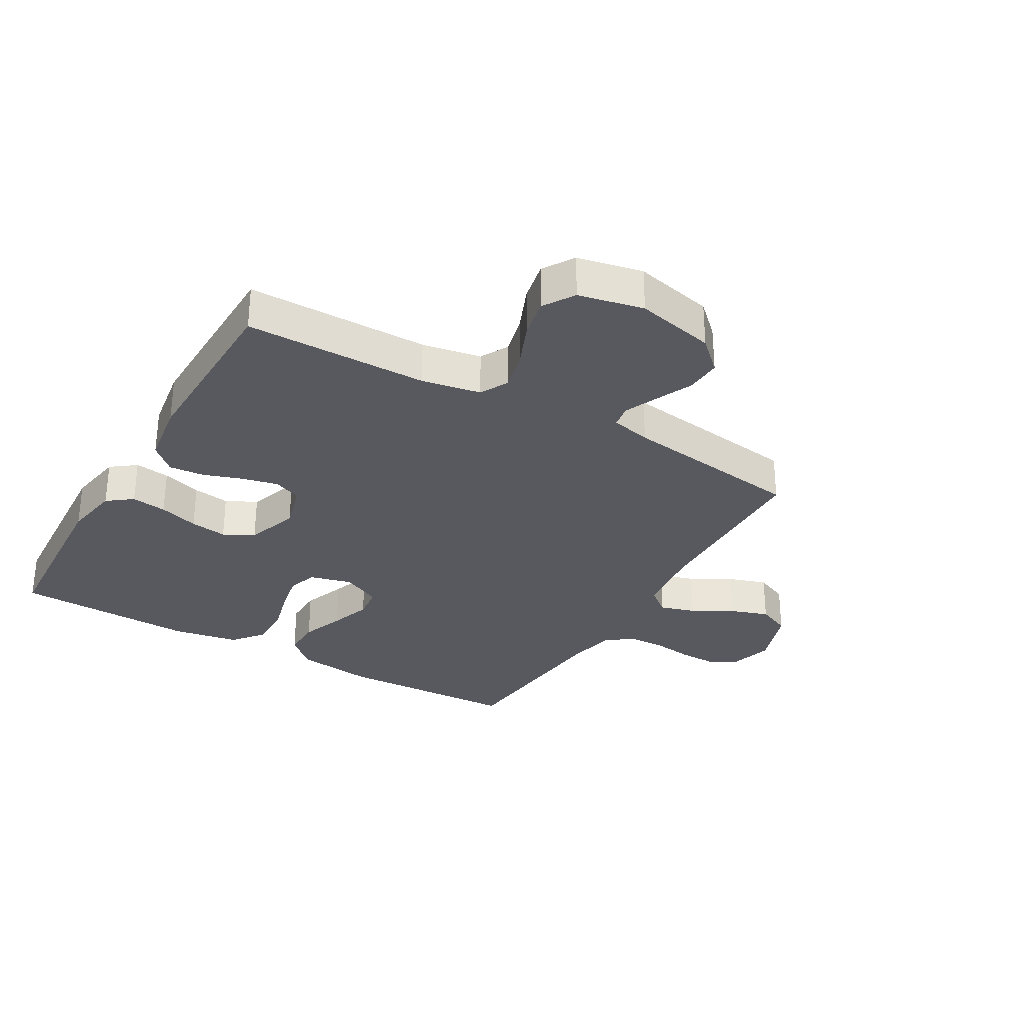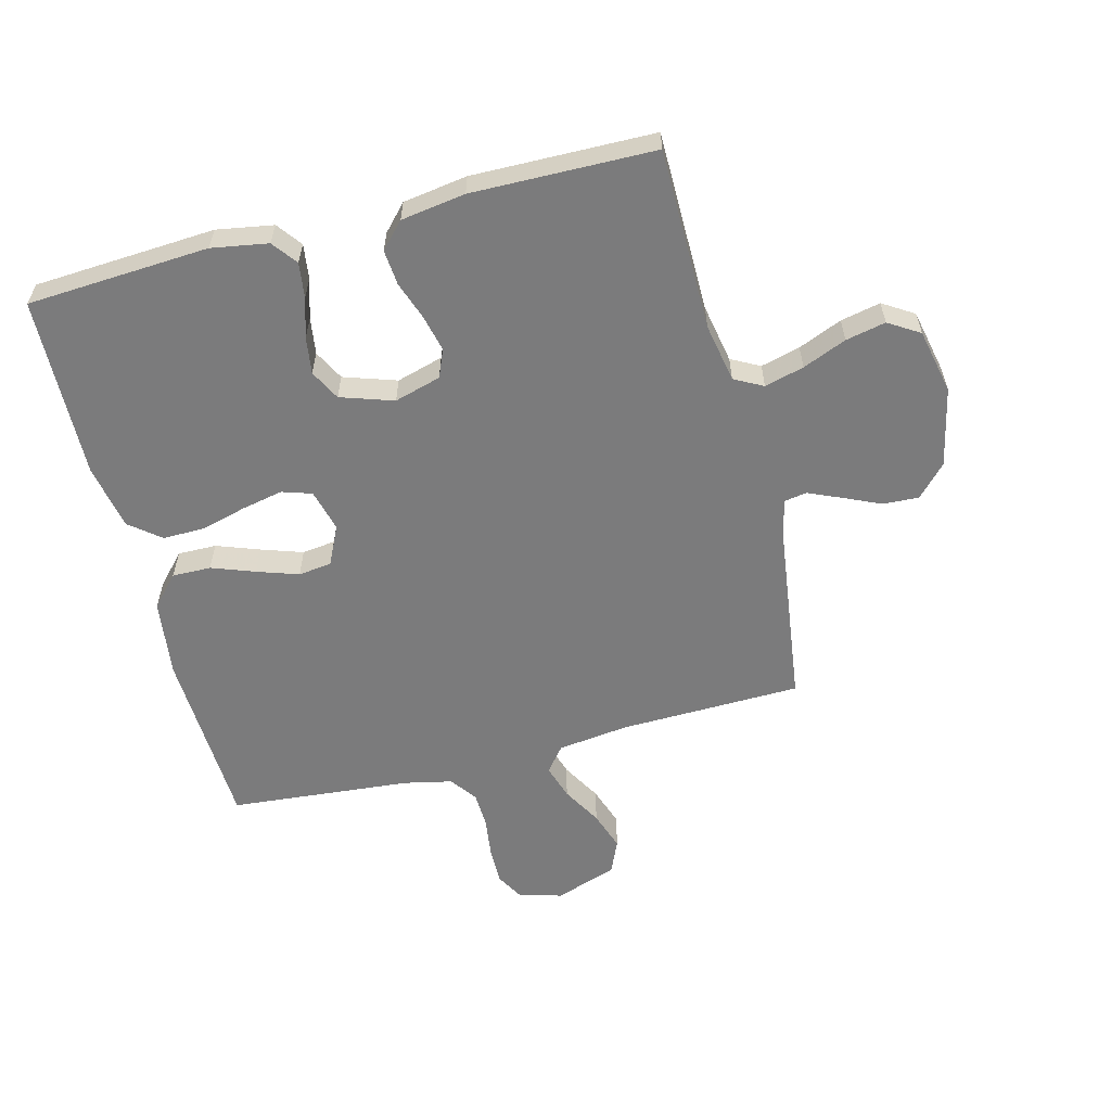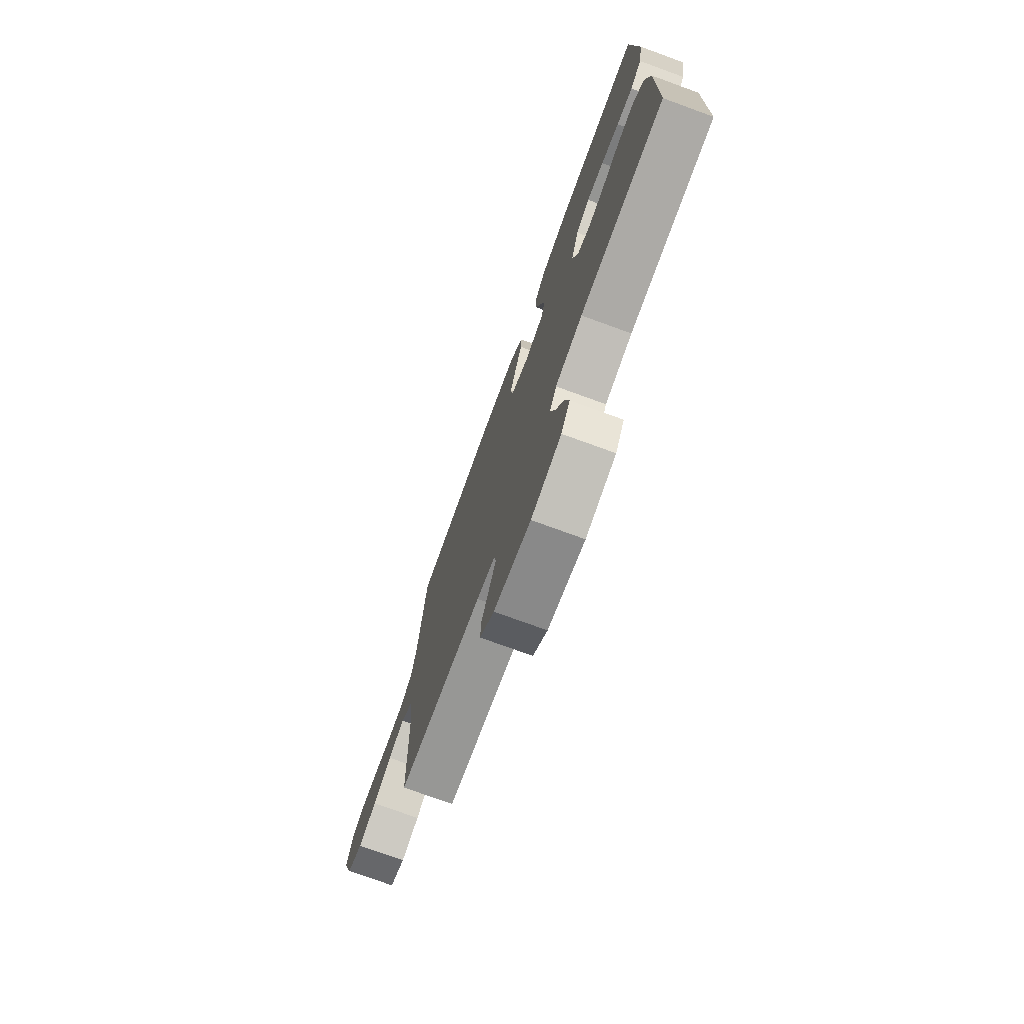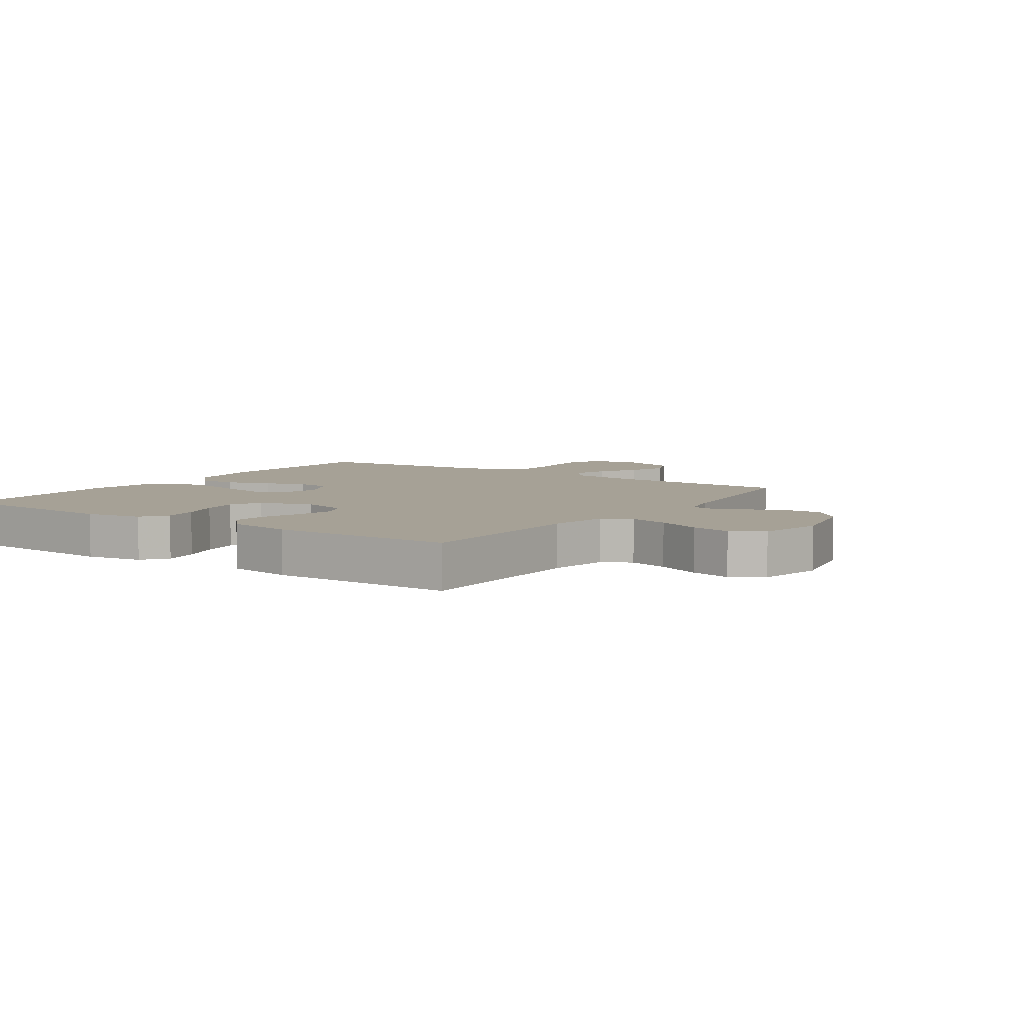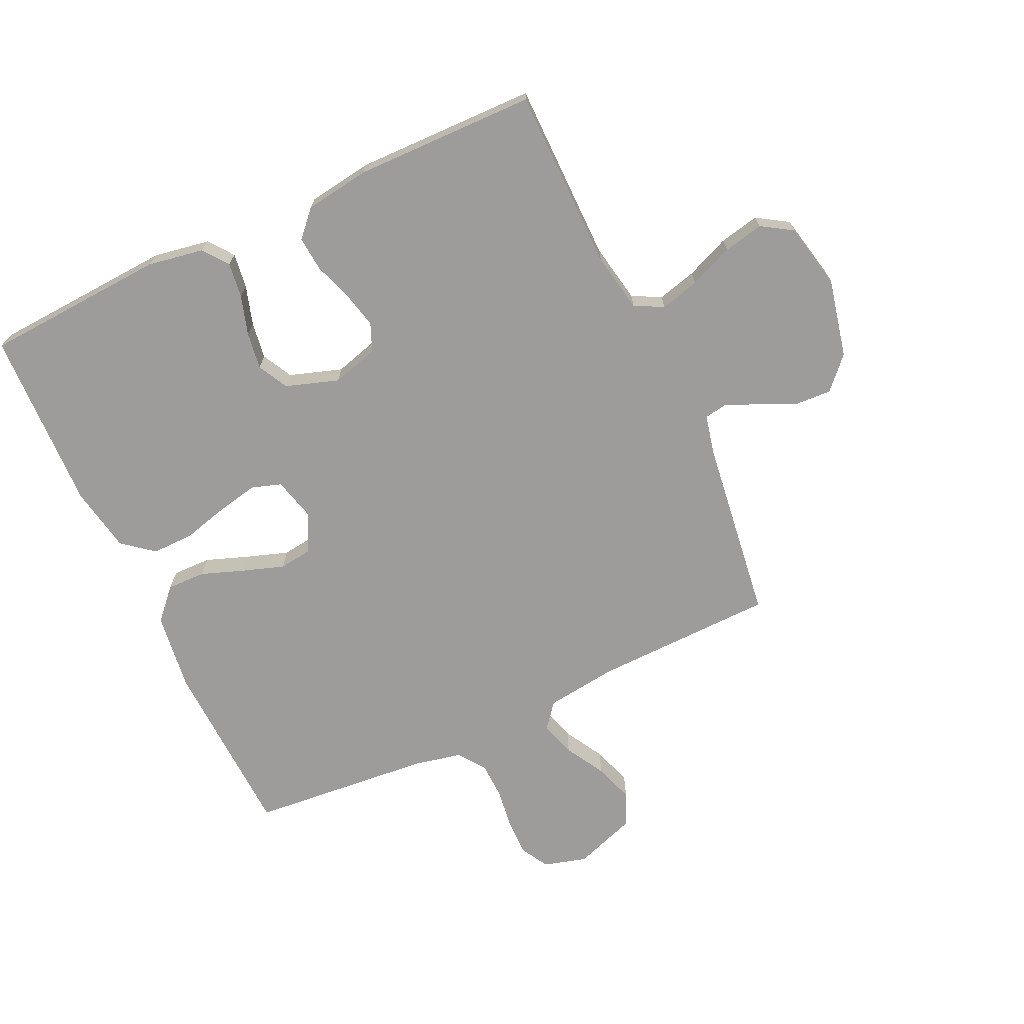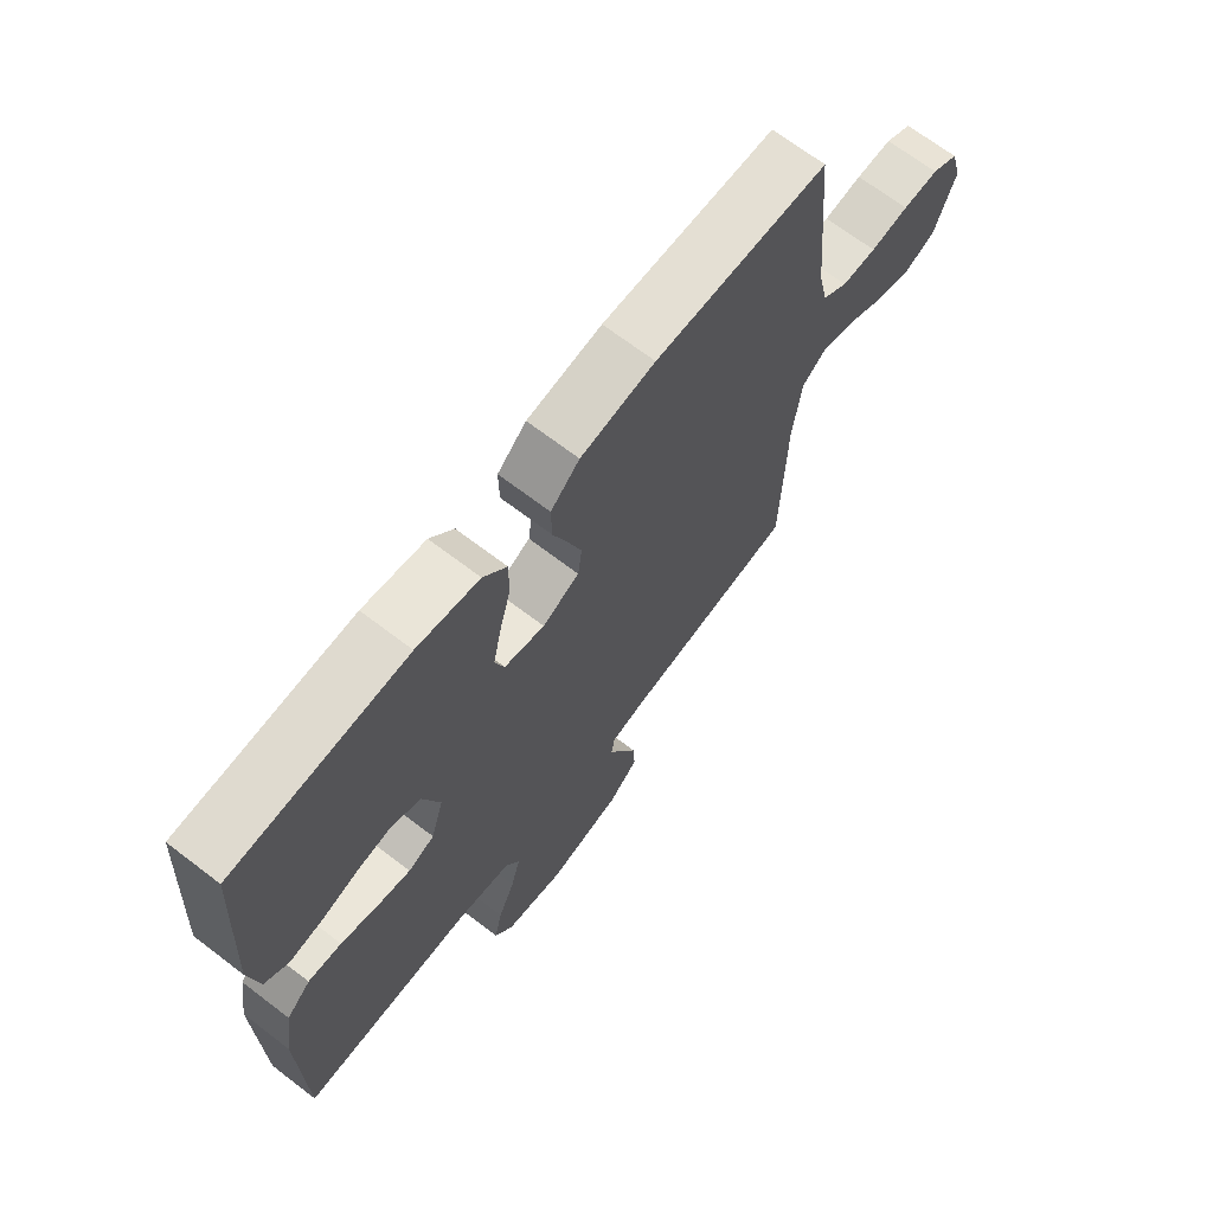
<metadata>
{"format":"obj","ext":"obj","renderer":"f3d","projection":"perspective","resolution":1024,"background":"white","views":[{"elev":-30.4,"azim":149.8,"up":"+Y"},{"elev":-58.5,"azim":104.5,"up":"+Y"},{"elev":-75.6,"azim":70.0,"up":"+Z"},{"elev":6.2,"azim":124.6,"up":"+Y"},{"elev":-70.2,"azim":115.0,"up":"+Y"},{"elev":68.8,"azim":127.4,"up":"+Z"}]}
</metadata>
<code>
v 0.5 0.07 -0.5
v 0.2 0.07 -0.502
v 0.103 0.07 -0.52
v 0.078 0.07 -0.567
v 0.095 0.07 -0.632
v 0.125 0.07 -0.704
v 0.139 0.07 -0.77
v 0.107 0.07 -0.821
v 0 0.07 -0.844
v -0.131 0.07 -0.815
v -0.182 0.07 -0.767
v -0.179 0.07 -0.708
v -0.152 0.07 -0.648
v -0.128 0.07 -0.593
v -0.134 0.07 -0.555
v -0.2 0.07 -0.54
v -0.5 0.07 -0.5
v -0.507 0.07 -0.2
v -0.522 0.07 -0.083
v -0.563 0.07 -0.05
v -0.621 0.07 -0.068
v -0.686 0.07 -0.105
v -0.751 0.07 -0.127
v -0.806 0.07 -0.103
v -0.842 0.07 0
v -0.822 0.07 0.071
v -0.776 0.07 0.097
v -0.714 0.07 0.096
v -0.648 0.07 0.087
v -0.588 0.07 0.089
v -0.544 0.07 0.121
v -0.527 0.07 0.2
v -0.5 0.07 0.5
v -0.2 0.07 0.512
v -0.071 0.07 0.495
v -0.021 0.07 0.449
v -0.022 0.07 0.385
v -0.048 0.07 0.314
v -0.071 0.07 0.246
v -0.064 0.07 0.191
v 0 0.07 0.16
v 0.07 0.07 0.178
v 0.086 0.07 0.227
v 0.072 0.07 0.295
v 0.052 0.07 0.37
v 0.051 0.07 0.439
v 0.092 0.07 0.49
v 0.2 0.07 0.51
v 0.5 0.07 0.5
v 0.518 0.07 0.2
v 0.502 0.07 0.107
v 0.461 0.07 0.076
v 0.403 0.07 0.084
v 0.338 0.07 0.104
v 0.277 0.07 0.113
v 0.227 0.07 0.087
v 0.198 0.07 0
v 0.22 0.07 -0.077
v 0.266 0.07 -0.096
v 0.326 0.07 -0.082
v 0.389 0.07 -0.06
v 0.447 0.07 -0.055
v 0.489 0.07 -0.094
v 0.505 0.07 -0.2
v 0.5 0 -0.5
v 0.2 0 -0.502
v 0.103 0 -0.52
v 0.078 0 -0.567
v 0.095 0 -0.632
v 0.125 0 -0.704
v 0.139 0 -0.77
v 0.107 0 -0.821
v 0 0 -0.844
v -0.131 0 -0.815
v -0.182 0 -0.767
v -0.179 0 -0.708
v -0.152 0 -0.648
v -0.128 0 -0.593
v -0.134 0 -0.555
v -0.2 0 -0.54
v -0.5 0 -0.5
v -0.507 0 -0.2
v -0.522 0 -0.083
v -0.563 0 -0.05
v -0.621 0 -0.068
v -0.686 0 -0.105
v -0.751 0 -0.127
v -0.806 0 -0.103
v -0.842 0 0
v -0.822 0 0.071
v -0.776 0 0.097
v -0.714 0 0.096
v -0.648 0 0.087
v -0.588 0 0.089
v -0.544 0 0.121
v -0.527 0 0.2
v -0.5 0 0.5
v -0.2 0 0.512
v -0.071 0 0.495
v -0.021 0 0.449
v -0.022 0 0.385
v -0.048 0 0.314
v -0.071 0 0.246
v -0.064 0 0.191
v 0 0 0.16
v 0.07 0 0.178
v 0.086 0 0.227
v 0.072 0 0.295
v 0.052 0 0.37
v 0.051 0 0.439
v 0.092 0 0.49
v 0.2 0 0.51
v 0.5 0 0.5
v 0.518 0 0.2
v 0.502 0 0.107
v 0.461 0 0.076
v 0.403 0 0.084
v 0.338 0 0.104
v 0.277 0 0.113
v 0.227 0 0.087
v 0.198 0 0
v 0.22 0 -0.077
v 0.266 0 -0.096
v 0.326 0 -0.082
v 0.389 0 -0.06
v 0.447 0 -0.055
v 0.489 0 -0.094
v 0.505 0 -0.2
f 63 64 1 2
f 60 61 62 63
f 59 60 63 2
f 58 59 2 3
f 57 58 3 4
f 51 52 53 54
f 51 54 55
f 50 51 55
f 49 50 55
f 48 49 55 56
f 44 45 46 47
f 43 44 47 48
f 42 43 48 56
f 35 36 37 38
f 35 38 39
f 32 33 34 35
f 31 32 35 39
f 30 31 39 40
f 26 27 28 29
f 26 29 30
f 25 26 30
f 21 22 23 24
f 20 21 24 25
f 16 17 18
f 15 16 18 19
f 10 11 12 13
f 10 13 14
f 9 10 14
f 8 9 14 15
f 5 6 7 8
f 4 5 8 15
f 41 42 56 57
f 20 25 30 40
f 19 20 40 41
f 19 41 57
f 4 15 19 57
f 66 65 128 127
f 127 126 125 124
f 66 127 124 123
f 67 66 123 122
f 68 67 122 121
f 118 117 116 115
f 119 118 115
f 119 115 114
f 119 114 113
f 120 119 113 112
f 111 110 109 108
f 112 111 108 107
f 120 112 107 106
f 102 101 100 99
f 103 102 99
f 99 98 97 96
f 103 99 96 95
f 104 103 95 94
f 93 92 91 90
f 94 93 90
f 94 90 89
f 88 87 86 85
f 89 88 85 84
f 82 81 80
f 83 82 80 79
f 77 76 75 74
f 78 77 74
f 78 74 73
f 79 78 73 72
f 72 71 70 69
f 79 72 69 68
f 121 120 106 105
f 104 94 89 84
f 105 104 84 83
f 121 105 83
f 121 83 79 68
f 1 65 66 2
f 2 66 67 3
f 3 67 68 4
f 4 68 69 5
f 5 69 70 6
f 6 70 71 7
f 7 71 72 8
f 8 72 73 9
f 9 73 74 10
f 10 74 75 11
f 11 75 76 12
f 12 76 77 13
f 13 77 78 14
f 14 78 79 15
f 15 79 80 16
f 16 80 81 17
f 17 81 82 18
f 18 82 83 19
f 19 83 84 20
f 20 84 85 21
f 21 85 86 22
f 22 86 87 23
f 23 87 88 24
f 24 88 89 25
f 25 89 90 26
f 26 90 91 27
f 27 91 92 28
f 28 92 93 29
f 29 93 94 30
f 30 94 95 31
f 31 95 96 32
f 32 96 97 33
f 33 97 98 34
f 34 98 99 35
f 35 99 100 36
f 36 100 101 37
f 37 101 102 38
f 38 102 103 39
f 39 103 104 40
f 40 104 105 41
f 41 105 106 42
f 42 106 107 43
f 43 107 108 44
f 44 108 109 45
f 45 109 110 46
f 46 110 111 47
f 47 111 112 48
f 48 112 113 49
f 49 113 114 50
f 50 114 115 51
f 51 115 116 52
f 52 116 117 53
f 53 117 118 54
f 54 118 119 55
f 55 119 120 56
f 56 120 121 57
f 57 121 122 58
f 58 122 123 59
f 59 123 124 60
f 60 124 125 61
f 61 125 126 62
f 62 126 127 63
f 63 127 128 64
f 64 128 65 1

</code>
